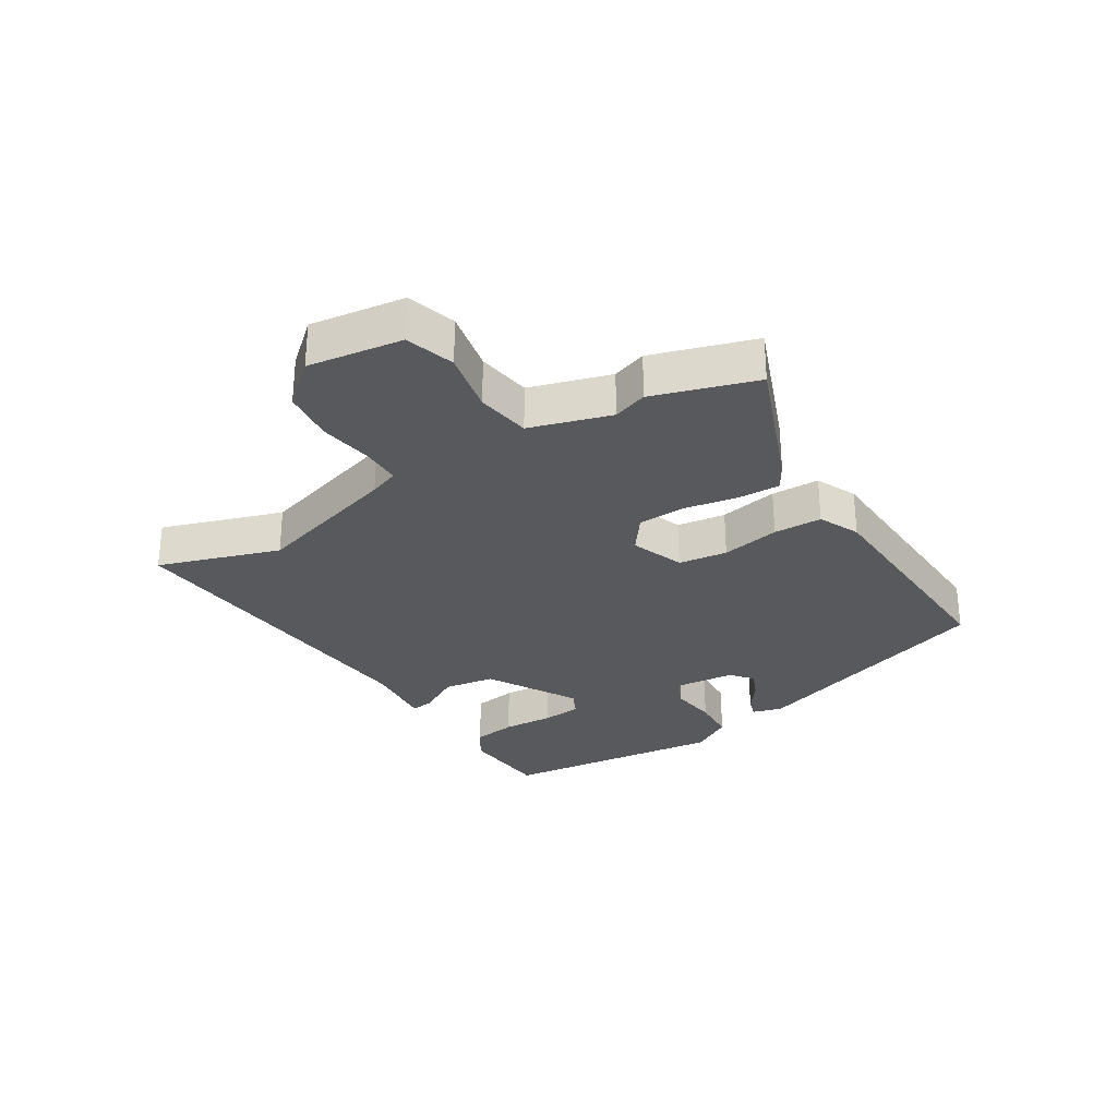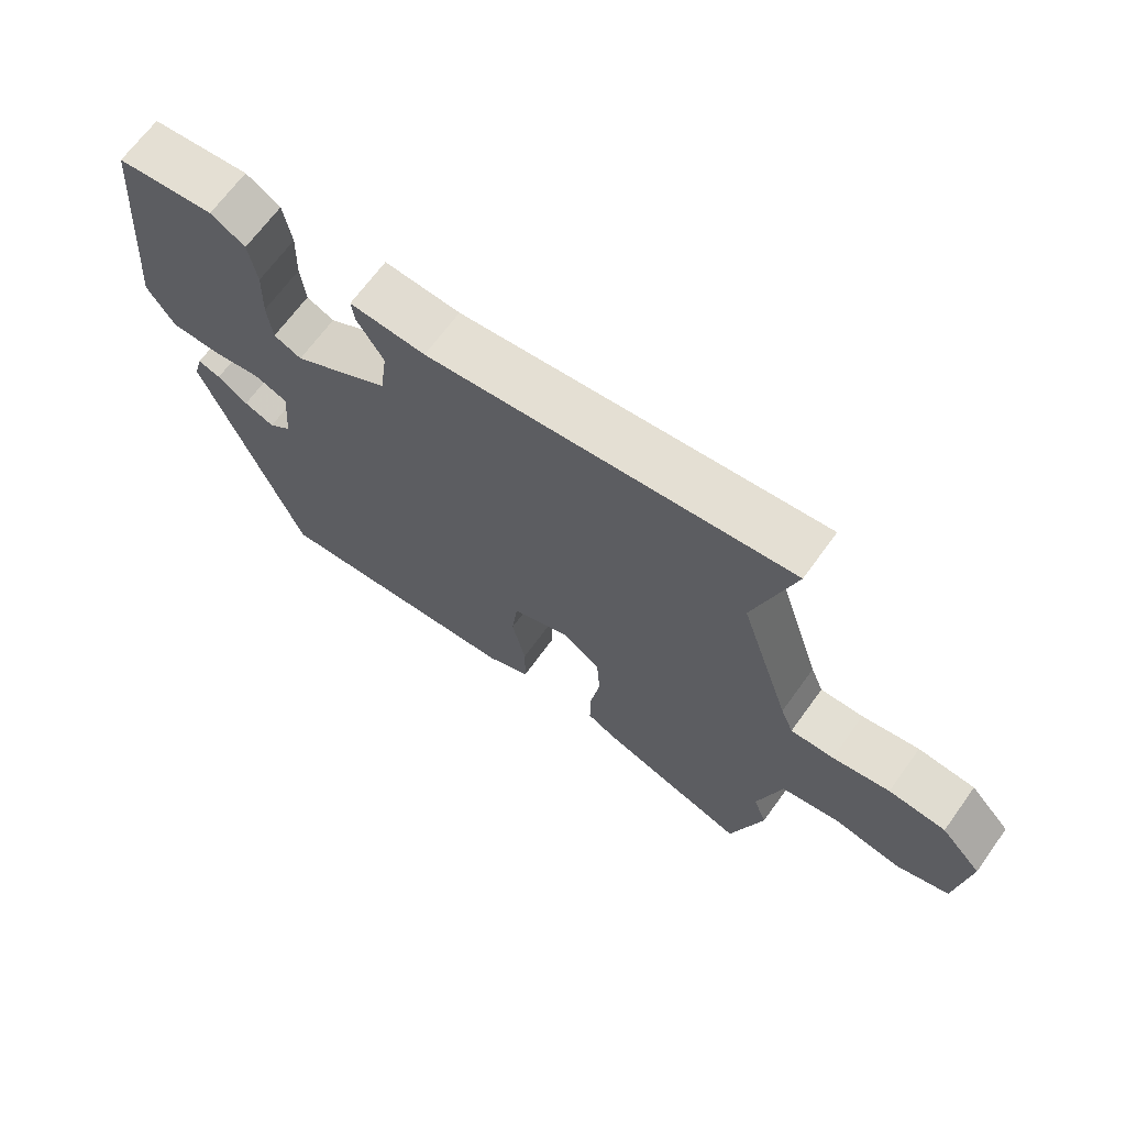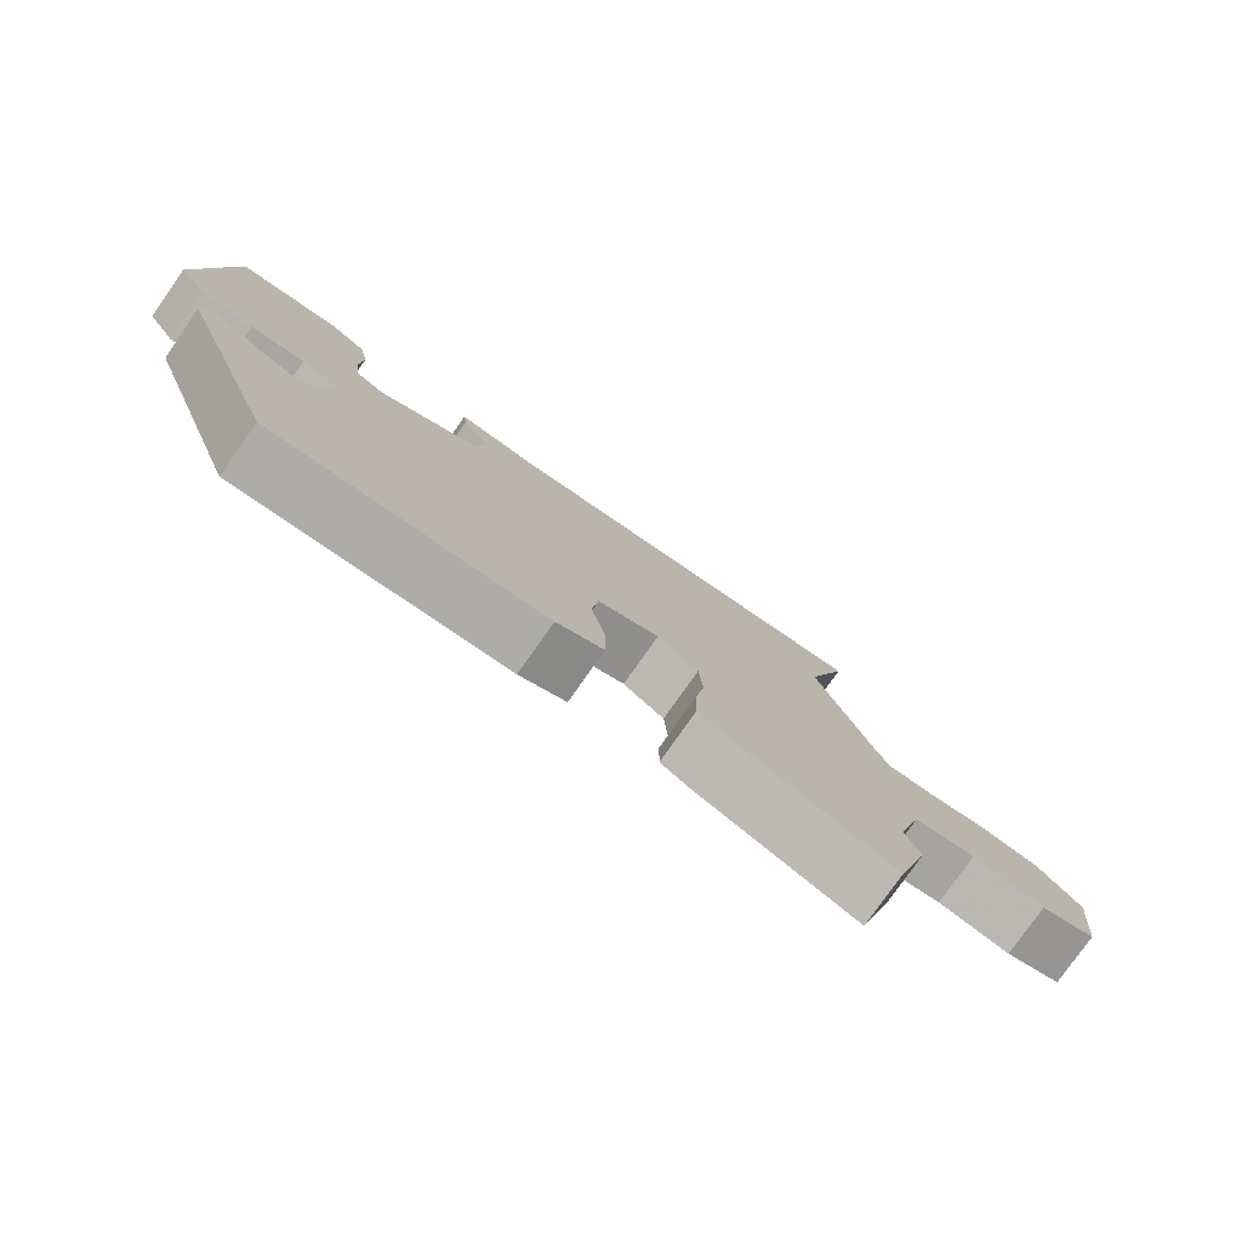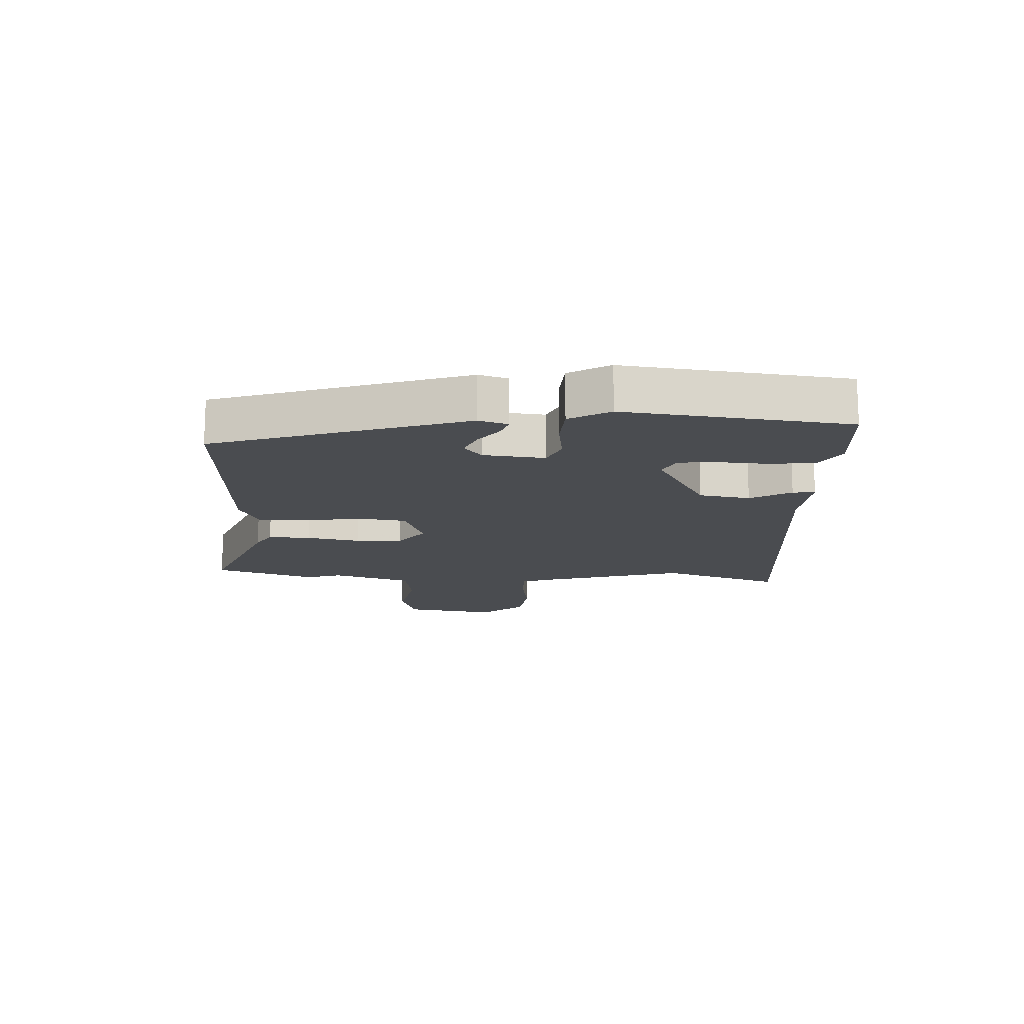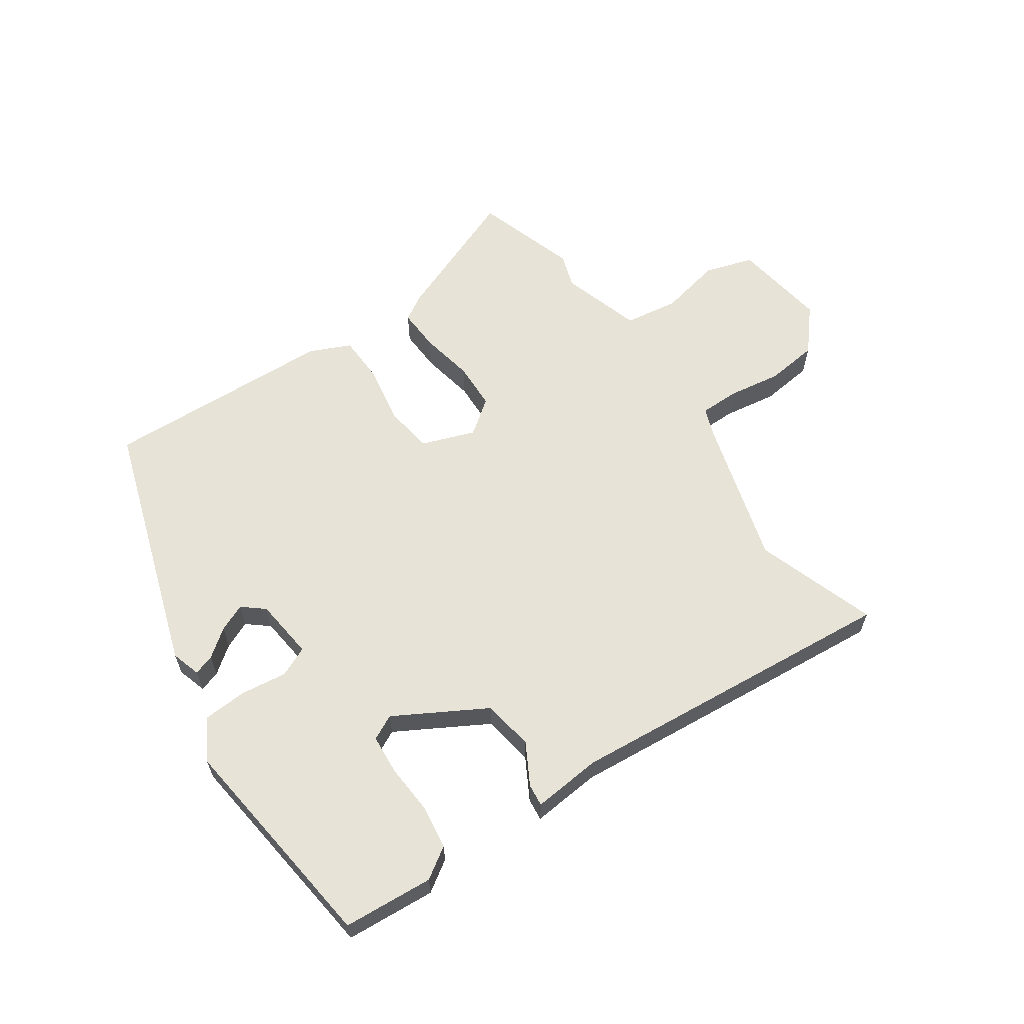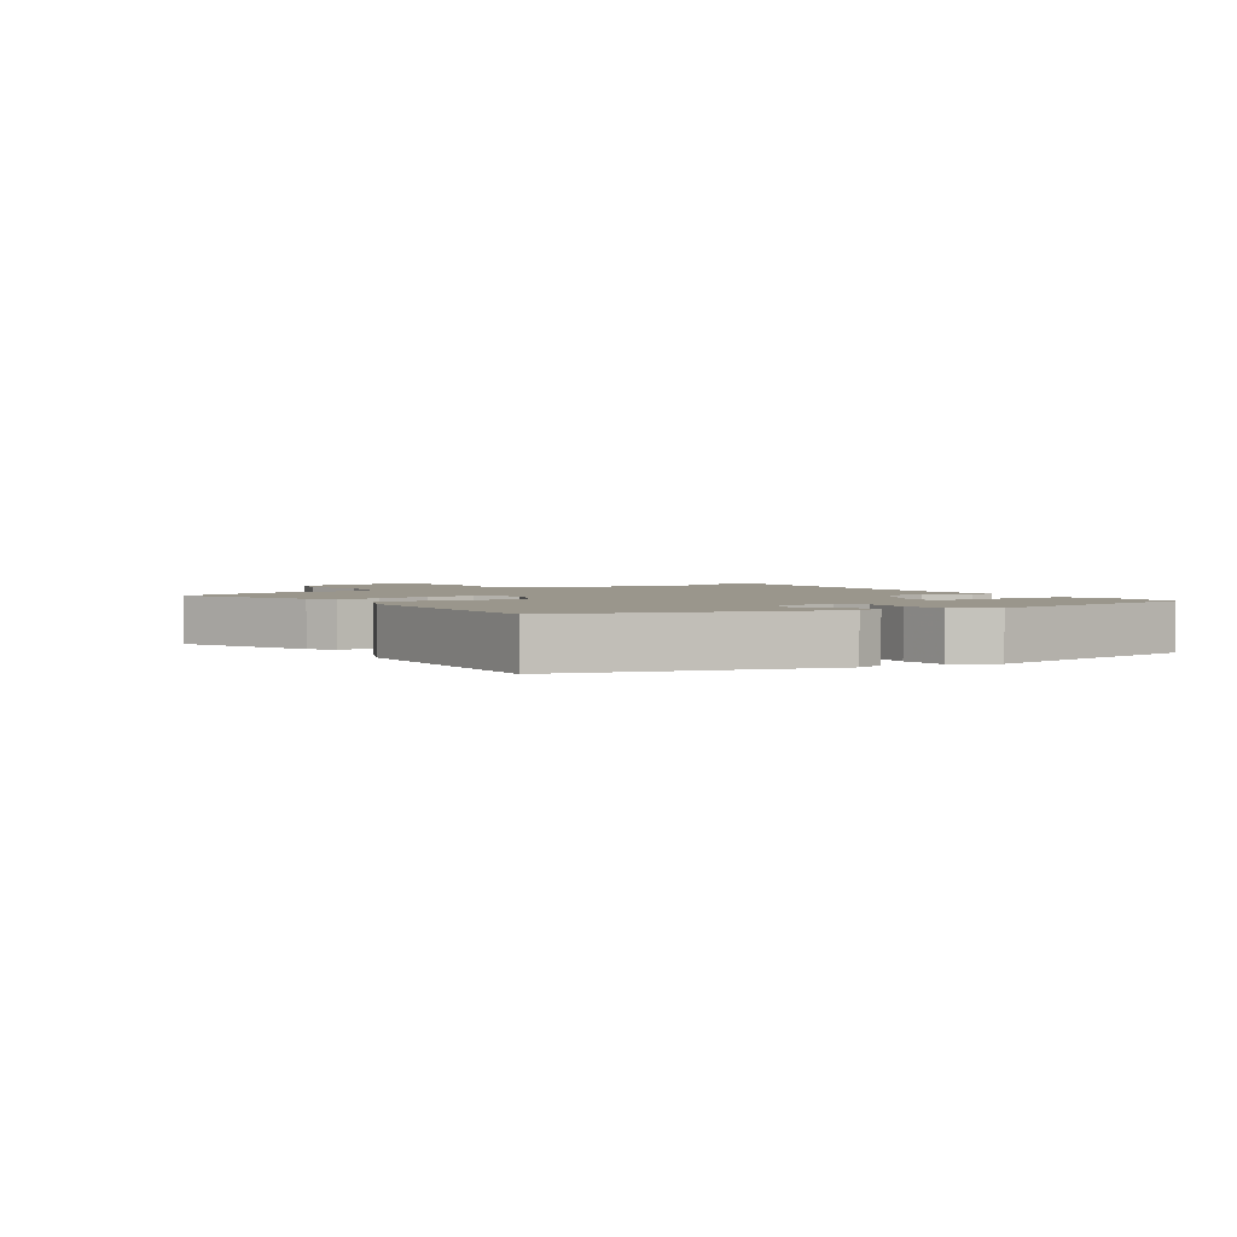
<metadata>
{"format":"obj","ext":"obj","renderer":"f3d","projection":"perspective","resolution":1024,"background":"white","views":[{"elev":-29.6,"azim":120.4,"up":"+Y"},{"elev":67.6,"azim":35.9,"up":"+Z"},{"elev":-78.9,"azim":-35.2,"up":"+Z"},{"elev":-15.1,"azim":-94.4,"up":"+Y"},{"elev":61.8,"azim":-36.3,"up":"+Y"},{"elev":2.5,"azim":-126.4,"up":"+Y"}]}
</metadata>
<code>
v 0.535 0.07 -0.378
v 0.487 0.07 -0.545
v 0.266 0.07 -0.465
v 0.223 0.07 -0.441
v 0.224 0.07 -0.372
v 0.238 0.07 -0.285
v 0.233 0.07 -0.209
v 0.176 0.07 -0.169
v 0.091 0.07 -0.203
v 0.082 0.07 -0.282
v 0.102 0.07 -0.376
v 0.102 0.07 -0.454
v 0.037 0.07 -0.486
v -0.337 0.07 -0.514
v -0.483 0.07 -0.112
v -0.47 0.07 -0.064
v -0.436 0.07 -0.074
v -0.391 0.07 -0.106
v -0.346 0.07 -0.124
v -0.312 0.07 -0.094
v -0.304 0.07 0.005
v -0.353 0.07 0.025
v -0.428 0.07 0.013
v -0.5 0.07 0.015
v -0.54 0.07 0.08
v -0.507 0.07 0.443
v -0.362 0.07 0.458
v -0.311 0.07 0.427
v -0.299 0.07 0.357
v -0.302 0.07 0.275
v -0.295 0.07 0.211
v -0.254 0.07 0.192
v -0.111 0.07 0.279
v -0.1 0.07 0.362
v -0.139 0.07 0.427
v -0.144 0.07 0.463
v -0.032 0.07 0.456
v 0.506 0.07 0.52
v 0.446 0.07 0.323
v 0.521 0.07 0.089
v 0.54 0.07 0.042
v 0.604 0.07 0.044
v 0.689 0.07 0.06
v 0.774 0.07 0.053
v 0.835 0.07 -0.014
v 0.817 0.07 -0.167
v 0.739 0.07 -0.194
v 0.638 0.07 -0.176
v 0.551 0.07 -0.192
v 0.515 0.07 -0.323
v 0.535 0 -0.378
v 0.487 0 -0.545
v 0.266 0 -0.465
v 0.223 0 -0.441
v 0.224 0 -0.372
v 0.238 0 -0.285
v 0.233 0 -0.209
v 0.176 0 -0.169
v 0.091 0 -0.203
v 0.082 0 -0.282
v 0.102 0 -0.376
v 0.102 0 -0.454
v 0.037 0 -0.486
v -0.337 0 -0.514
v -0.483 0 -0.112
v -0.47 0 -0.064
v -0.436 0 -0.074
v -0.391 0 -0.106
v -0.346 0 -0.124
v -0.312 0 -0.094
v -0.304 0 0.005
v -0.353 0 0.025
v -0.428 0 0.013
v -0.5 0 0.015
v -0.54 0 0.08
v -0.507 0 0.443
v -0.362 0 0.458
v -0.311 0 0.427
v -0.299 0 0.357
v -0.302 0 0.275
v -0.295 0 0.211
v -0.254 0 0.192
v -0.111 0 0.279
v -0.1 0 0.362
v -0.139 0 0.427
v -0.144 0 0.463
v -0.032 0 0.456
v 0.506 0 0.52
v 0.446 0 0.323
v 0.521 0 0.089
v 0.54 0 0.042
v 0.604 0 0.044
v 0.689 0 0.06
v 0.774 0 0.053
v 0.835 0 -0.014
v 0.817 0 -0.167
v 0.739 0 -0.194
v 0.638 0 -0.176
v 0.551 0 -0.192
v 0.515 0 -0.323
f 46 47 48
f 45 46 48
f 44 45 48
f 43 44 48
f 42 43 48
f 41 42 48 49
f 40 41 49 50
f 37 38 39
f 39 40 50
f 37 39 50
f 36 37 50
f 35 36 50
f 34 35 50
f 28 29 30
f 27 28 30
f 26 27 30
f 25 26 30
f 24 25 30
f 23 24 30
f 22 23 30
f 21 22 30 31
f 16 17 18
f 15 16 18
f 14 15 18
f 13 14 18
f 13 18 19
f 13 19 20
f 12 13 20
f 11 12 20
f 10 11 20
f 4 5 6
f 3 4 6
f 2 3 6
f 1 2 6
f 50 1 6
f 50 6 7
f 50 7 8
f 34 50 8
f 33 34 8
f 32 33 8 9
f 32 9 10
f 31 32 10
f 21 31 10
f 10 20 21
f 98 97 96
f 98 96 95
f 98 95 94
f 98 94 93
f 98 93 92
f 99 98 92 91
f 100 99 91 90
f 89 88 87
f 100 90 89
f 100 89 87
f 100 87 86
f 100 86 85
f 100 85 84
f 80 79 78
f 80 78 77
f 80 77 76
f 80 76 75
f 80 75 74
f 80 74 73
f 80 73 72
f 81 80 72 71
f 68 67 66
f 68 66 65
f 68 65 64
f 68 64 63
f 69 68 63
f 70 69 63
f 70 63 62
f 70 62 61
f 70 61 60
f 56 55 54
f 56 54 53
f 56 53 52
f 56 52 51
f 56 51 100
f 57 56 100
f 58 57 100
f 58 100 84
f 58 84 83
f 59 58 83 82
f 60 59 82
f 60 82 81
f 60 81 71
f 71 70 60
f 1 51 52 2
f 2 52 53 3
f 3 53 54 4
f 4 54 55 5
f 5 55 56 6
f 6 56 57 7
f 7 57 58 8
f 8 58 59 9
f 9 59 60 10
f 10 60 61 11
f 11 61 62 12
f 12 62 63 13
f 13 63 64 14
f 14 64 65 15
f 15 65 66 16
f 16 66 67 17
f 17 67 68 18
f 18 68 69 19
f 19 69 70 20
f 20 70 71 21
f 21 71 72 22
f 22 72 73 23
f 23 73 74 24
f 24 74 75 25
f 25 75 76 26
f 26 76 77 27
f 27 77 78 28
f 28 78 79 29
f 29 79 80 30
f 30 80 81 31
f 31 81 82 32
f 32 82 83 33
f 33 83 84 34
f 34 84 85 35
f 35 85 86 36
f 36 86 87 37
f 37 87 88 38
f 38 88 89 39
f 39 89 90 40
f 40 90 91 41
f 41 91 92 42
f 42 92 93 43
f 43 93 94 44
f 44 94 95 45
f 45 95 96 46
f 46 96 97 47
f 47 97 98 48
f 48 98 99 49
f 49 99 100 50
f 50 100 51 1

</code>
